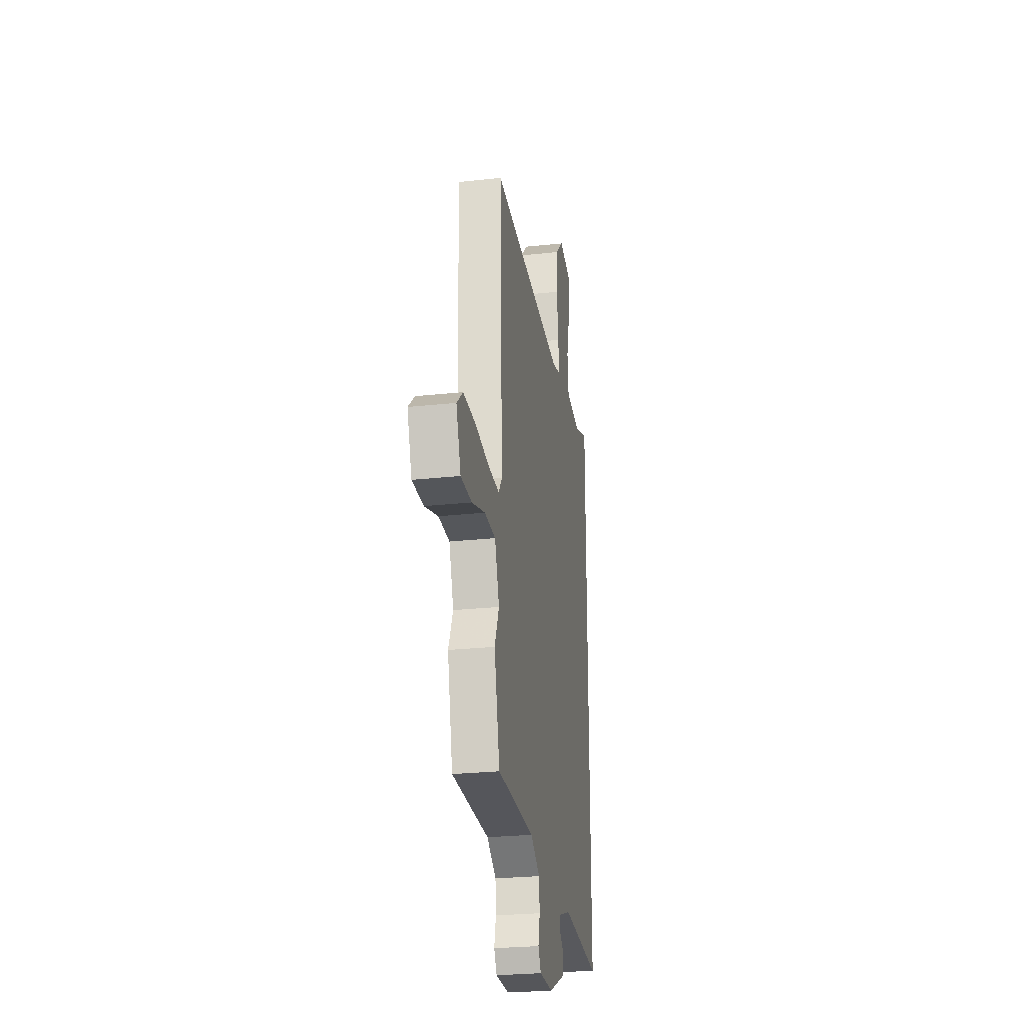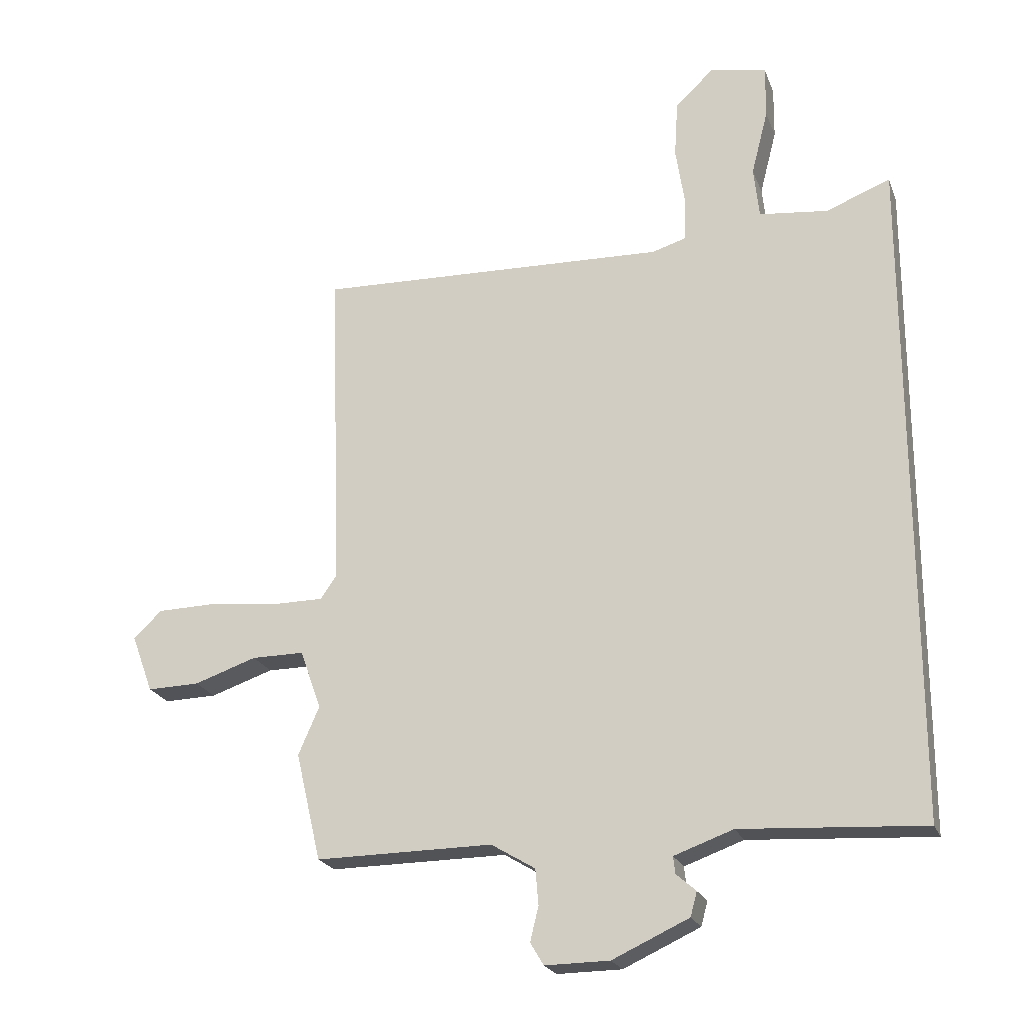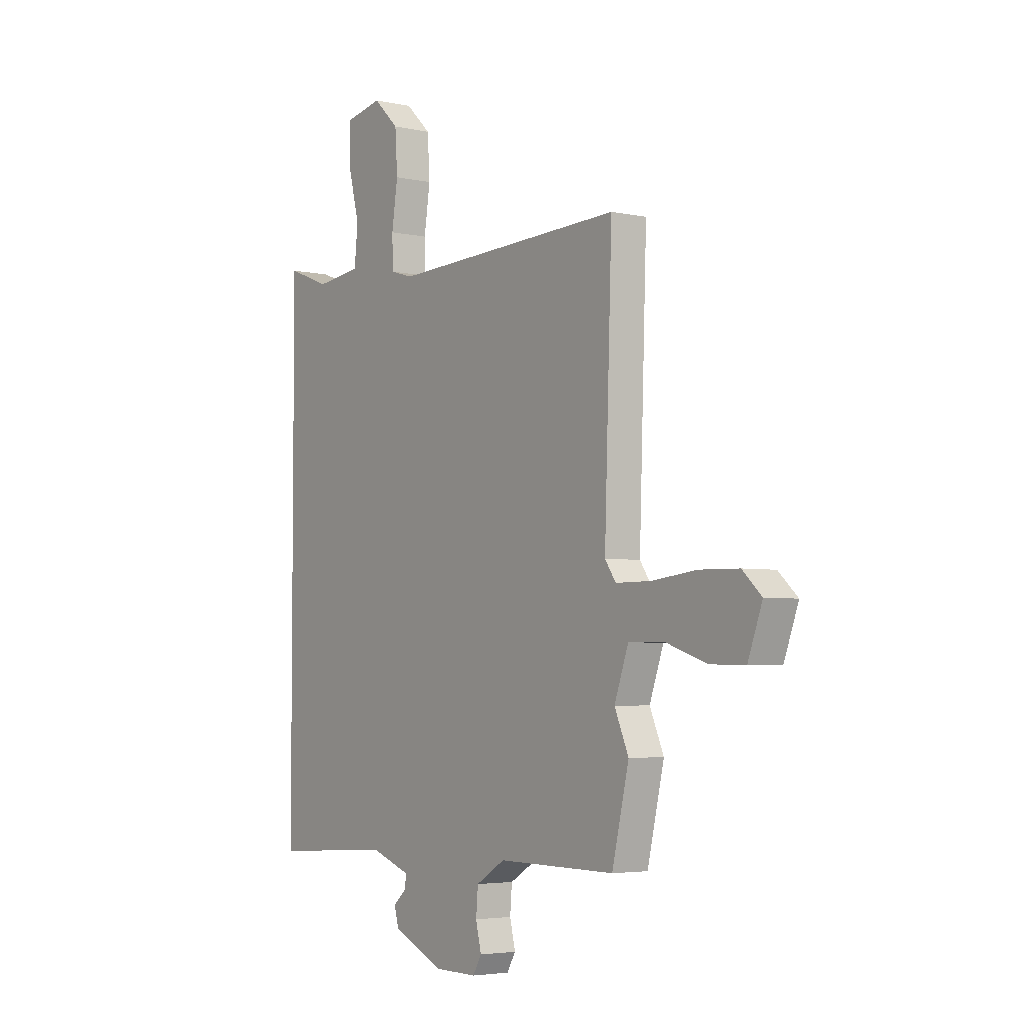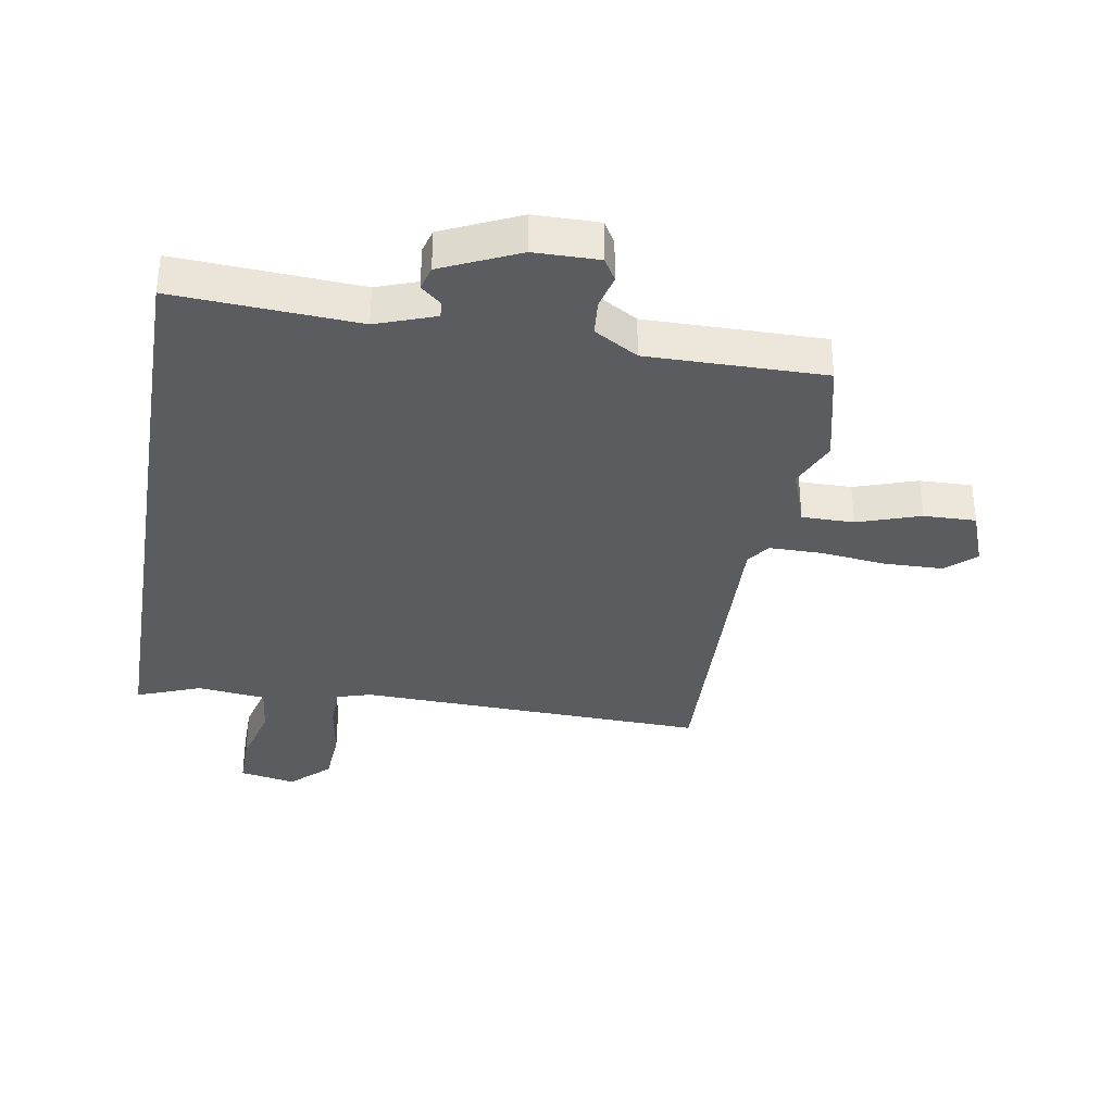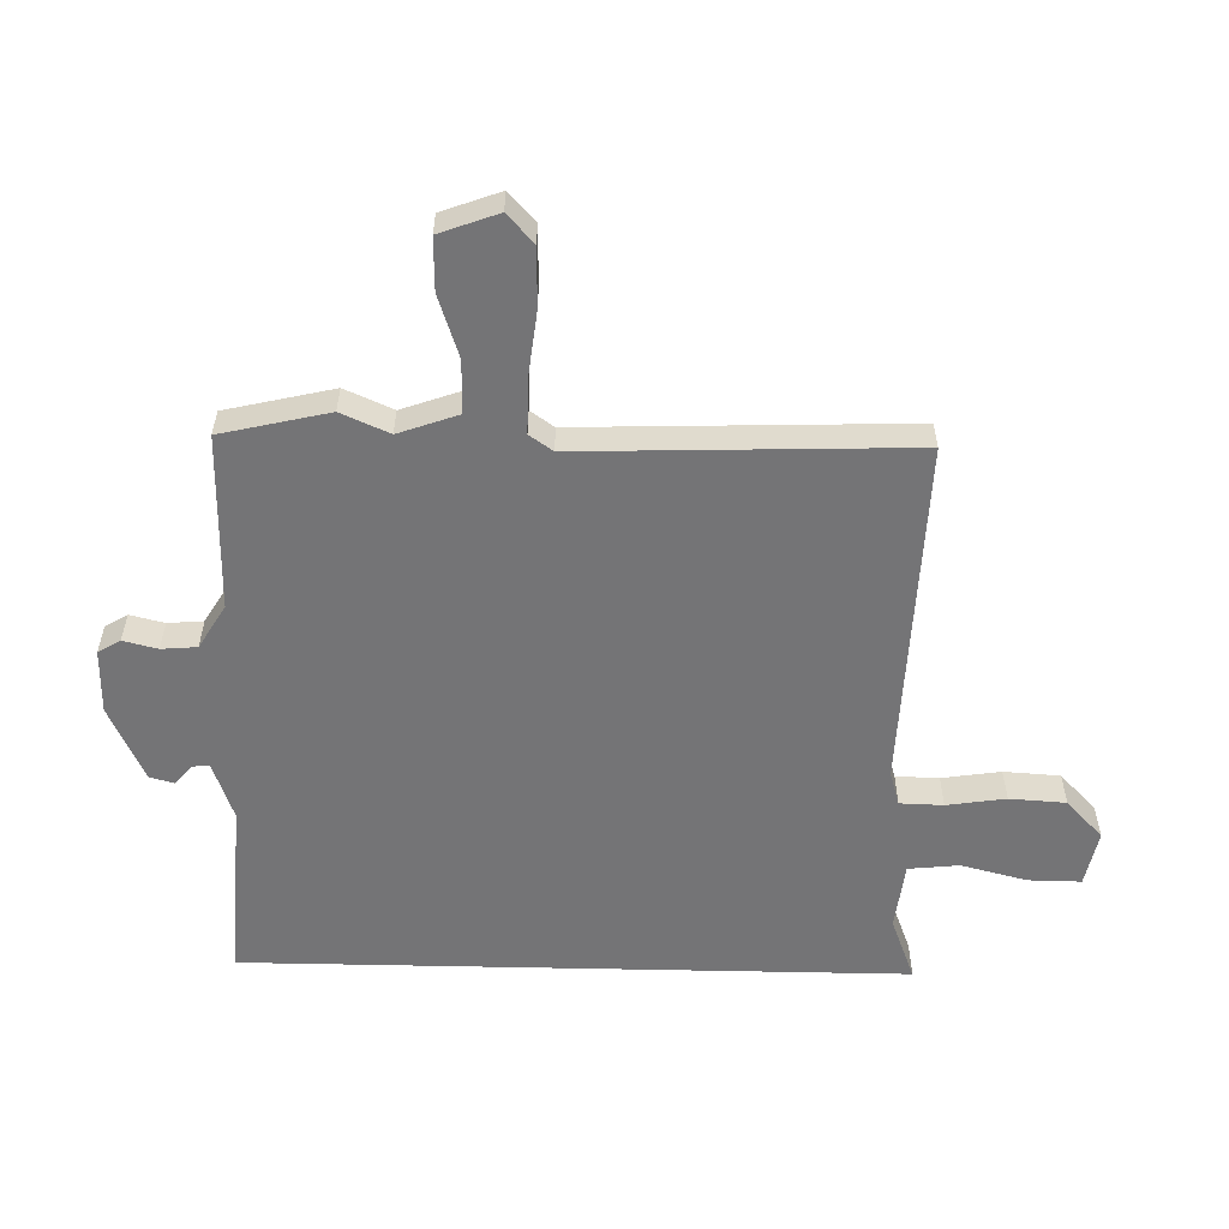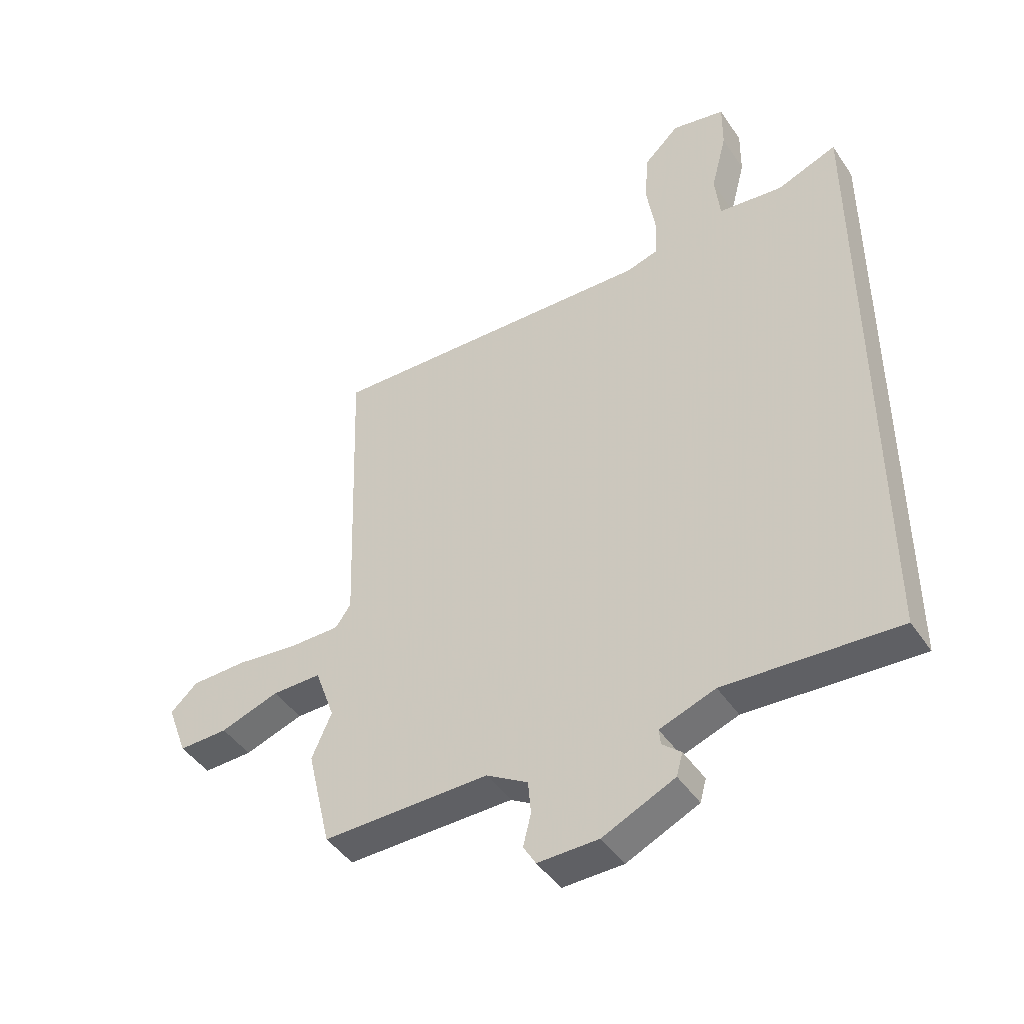
<metadata>
{"format":"obj","ext":"obj","renderer":"f3d","projection":"perspective","resolution":1024,"background":"white","views":[{"elev":-26.6,"azim":-80.4,"up":"+Z"},{"elev":-22.3,"azim":17.7,"up":"+Z"},{"elev":-4.1,"azim":-125.4,"up":"+Z"},{"elev":-34.5,"azim":170.5,"up":"+Y"},{"elev":-56.3,"azim":-91.3,"up":"+Y"},{"elev":-45.1,"azim":31.9,"up":"+Z"}]}
</metadata>
<code>
v 0.5 0.07 -0.56
v 0.196 0.07 -0.541
v 0.098 0.07 -0.576
v 0.101 0.07 -0.604
v 0.134 0.07 -0.633
v 0.123 0.07 -0.673
v -0.004 0.07 -0.731
v -0.111 0.07 -0.732
v -0.133 0.07 -0.695
v -0.119 0.07 -0.638
v -0.124 0.07 -0.579
v -0.197 0.07 -0.535
v -0.491 0.07 -0.537
v -0.533 0.07 -0.358
v -0.498 0.07 -0.278
v -0.533 0.07 -0.18
v -0.62 0.07 -0.18
v -0.724 0.07 -0.215
v -0.811 0.07 -0.217
v -0.847 0.07 -0.12
v -0.799 0.07 -0.076
v -0.701 0.07 -0.074
v -0.59 0.07 -0.087
v -0.502 0.07 -0.087
v -0.475 0.07 -0.048
v -0.494 0.07 0.5
v 0.091 0.07 0.479
v 0.148 0.07 0.496
v 0.15 0.07 0.568
v 0.135 0.07 0.666
v 0.141 0.07 0.76
v 0.205 0.07 0.821
v 0.299 0.07 0.802
v 0.298 0.07 0.714
v 0.27 0.07 0.605
v 0.279 0.07 0.52
v 0.393 0.07 0.507
v 0.5 0.07 0.548
v 0.5 0 -0.56
v 0.196 0 -0.541
v 0.098 0 -0.576
v 0.101 0 -0.604
v 0.134 0 -0.633
v 0.123 0 -0.673
v -0.004 0 -0.731
v -0.111 0 -0.732
v -0.133 0 -0.695
v -0.119 0 -0.638
v -0.124 0 -0.579
v -0.197 0 -0.535
v -0.491 0 -0.537
v -0.533 0 -0.358
v -0.498 0 -0.278
v -0.533 0 -0.18
v -0.62 0 -0.18
v -0.724 0 -0.215
v -0.811 0 -0.217
v -0.847 0 -0.12
v -0.799 0 -0.076
v -0.701 0 -0.074
v -0.59 0 -0.087
v -0.502 0 -0.087
v -0.475 0 -0.048
v -0.494 0 0.5
v 0.091 0 0.479
v 0.148 0 0.496
v 0.15 0 0.568
v 0.135 0 0.666
v 0.141 0 0.76
v 0.205 0 0.821
v 0.299 0 0.802
v 0.298 0 0.714
v 0.27 0 0.605
v 0.279 0 0.52
v 0.393 0 0.507
v 0.5 0 0.548
f 37 38 1 2
f 36 37 2 3
f 35 36 3
f 32 33 34 35
f 32 35 3
f 29 30 31 32
f 28 29 32
f 28 32 3
f 27 28 3
f 25 26 27 3
f 24 25 3 4
f 23 24 4 5
f 17 18 19 20
f 16 17 20 21
f 12 13 14 15
f 11 12 15 16
f 7 8 9 10
f 7 10 11
f 6 7 11
f 5 6 11 16
f 16 21 22 23
f 5 16 23
f 40 39 76 75
f 41 40 75 74
f 41 74 73
f 73 72 71 70
f 41 73 70
f 70 69 68 67
f 70 67 66
f 41 70 66
f 41 66 65
f 41 65 64 63
f 42 41 63 62
f 43 42 62 61
f 58 57 56 55
f 59 58 55 54
f 53 52 51 50
f 54 53 50 49
f 48 47 46 45
f 49 48 45
f 49 45 44
f 54 49 44 43
f 61 60 59 54
f 61 54 43
f 1 39 40 2
f 2 40 41 3
f 3 41 42 4
f 4 42 43 5
f 5 43 44 6
f 6 44 45 7
f 7 45 46 8
f 8 46 47 9
f 9 47 48 10
f 10 48 49 11
f 11 49 50 12
f 12 50 51 13
f 13 51 52 14
f 14 52 53 15
f 15 53 54 16
f 16 54 55 17
f 17 55 56 18
f 18 56 57 19
f 19 57 58 20
f 20 58 59 21
f 21 59 60 22
f 22 60 61 23
f 23 61 62 24
f 24 62 63 25
f 25 63 64 26
f 26 64 65 27
f 27 65 66 28
f 28 66 67 29
f 29 67 68 30
f 30 68 69 31
f 31 69 70 32
f 32 70 71 33
f 33 71 72 34
f 34 72 73 35
f 35 73 74 36
f 36 74 75 37
f 37 75 76 38
f 38 76 39 1

</code>
